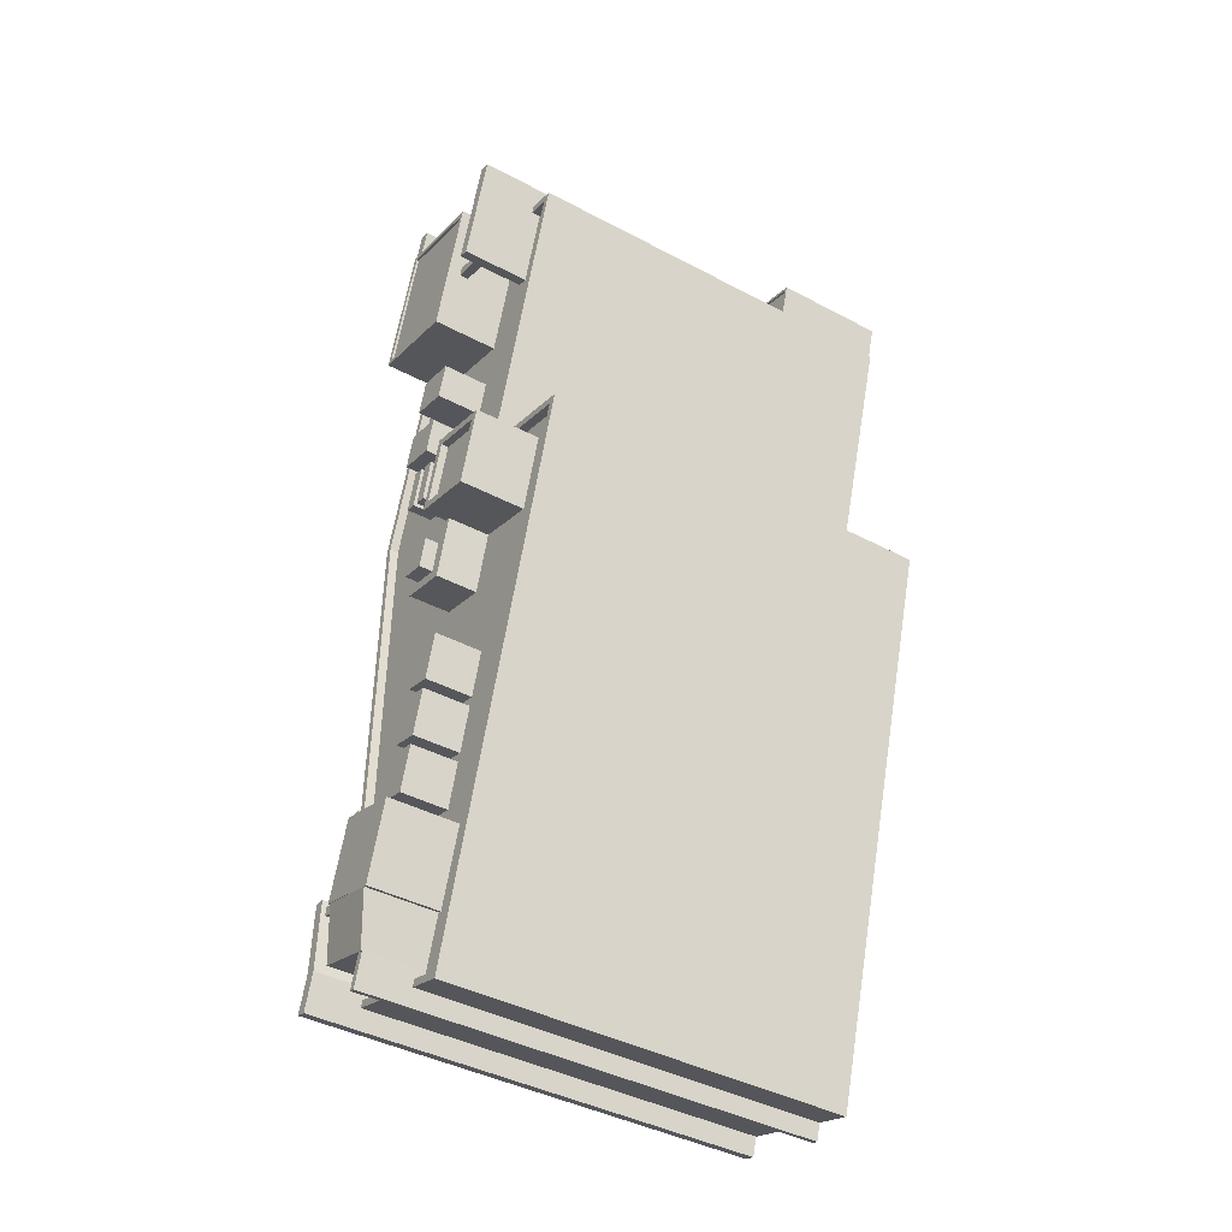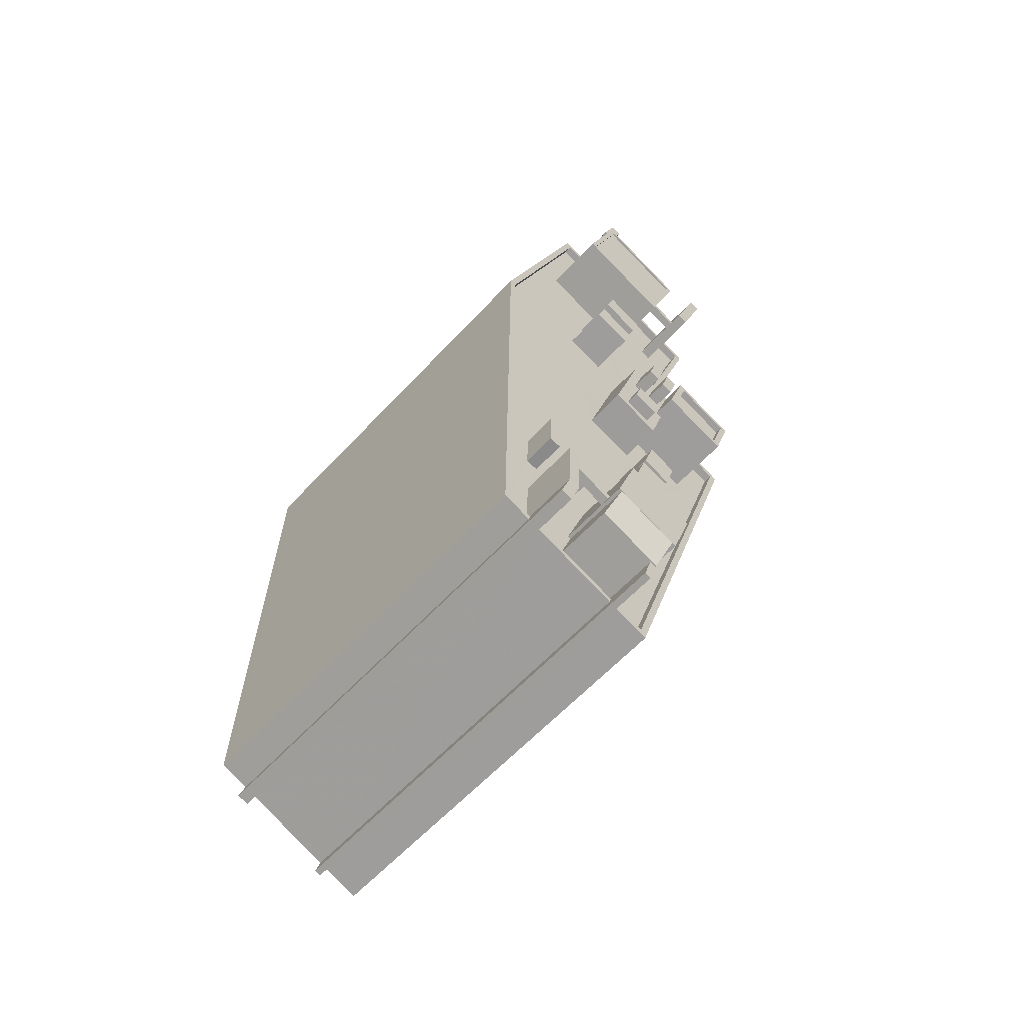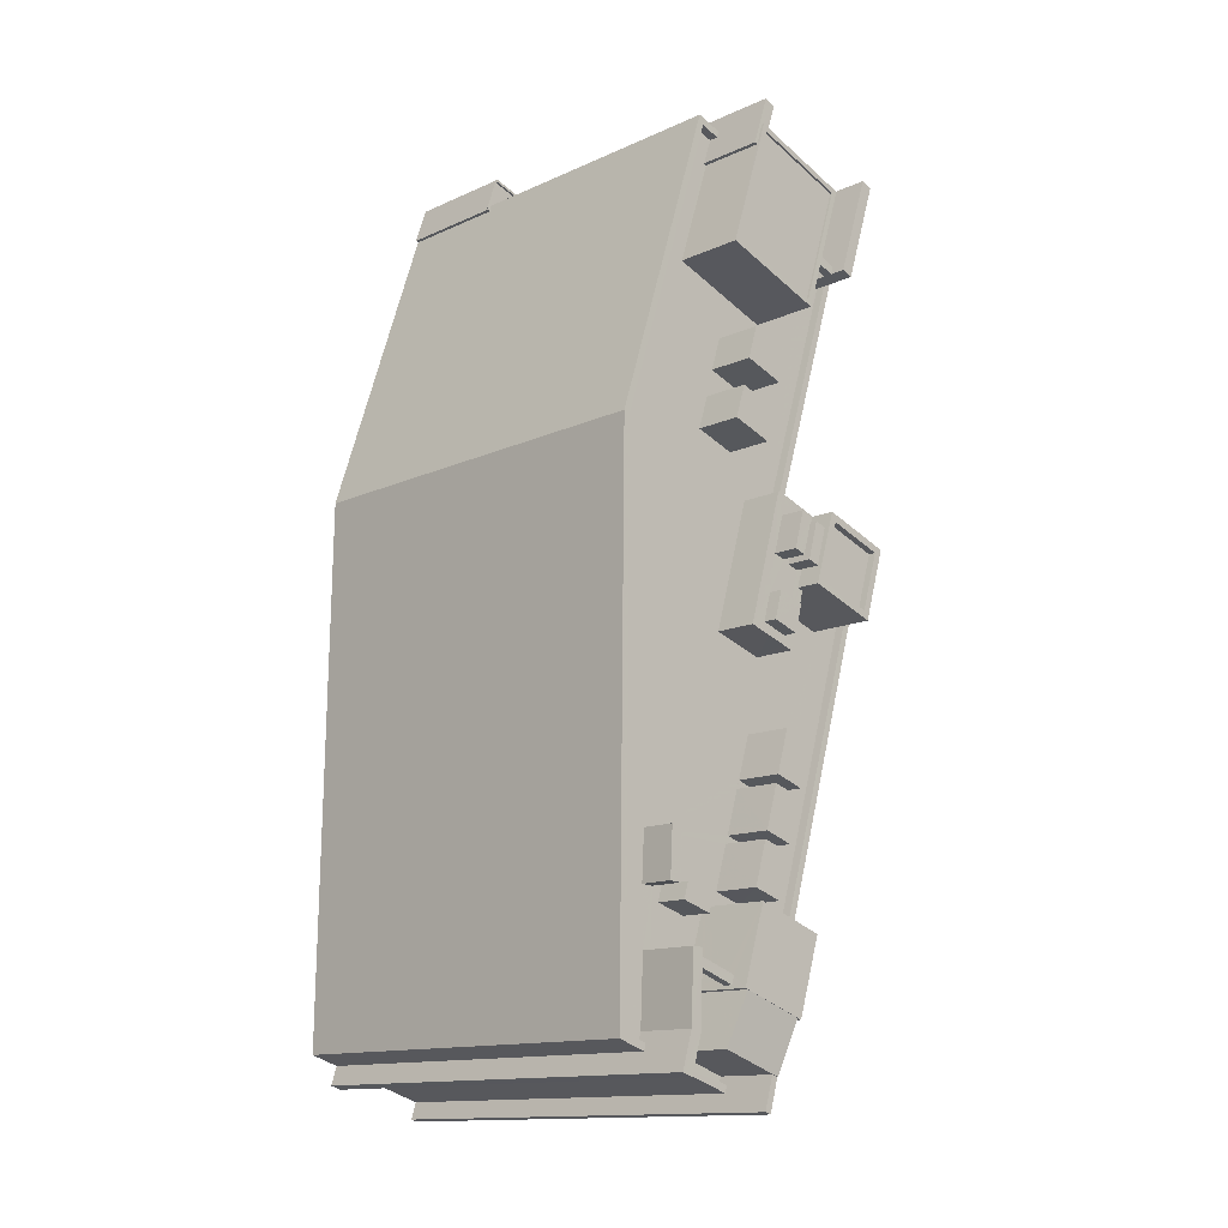
<metadata>
{"format":"obj","ext":"obj","renderer":"f3d","projection":"perspective","resolution":1024,"background":"white","views":[{"elev":-42.0,"azim":57.5,"up":"+Y"},{"elev":-61.8,"azim":-42.8,"up":"+Y"},{"elev":-13.9,"azim":-45.3,"up":"+Y"}]}
</metadata>
<code>
v -5892 -3.521e+04 3.279
v -5891 -3.515e+04 3.28
v -5867 -3.515e+04 3.282
v -5888 -3.521e+04 3.28
v -5887 -3.521e+04 3.28
v -5889 -3.521e+04 3.28
v -5888 -3.521e+04 3.28
v -5880 -3.511e+04 3.282
v -5880 -3.511e+04 3.282
v -5879 -3.511e+04 3.282
v -5856 -3.511e+04 3.284
v -5877 -3.521e+04 3.281
v -5878 -3.521e+04 3.281
v -5877 -3.521e+04 3.281
v -5877 -3.521e+04 3.281
v -5872 -3.521e+04 3.281
v -5854 -3.515e+04 3.284
v -5856 -3.512e+04 3.284
v -5857 -3.512e+04 3.284
v -5881 -3.52e+04 52.98
v -5882 -3.52e+04 52.98
v -5886 -3.52e+04 52.98
v -5886 -3.52e+04 52.98
v -5867 -3.512e+04 52.98
v -5864 -3.512e+04 52.98
v -5864 -3.512e+04 52.98
v -5867 -3.512e+04 52.98
v -5860 -3.512e+04 15.92
v -5857 -3.512e+04 15.92
v -5859 -3.511e+04 15.92
v -5880 -3.511e+04 15.91
v -5879 -3.511e+04 15.91
v -5880 -3.511e+04 15.91
v -5856 -3.511e+04 15.92
v -5879 -3.511e+04 15.91
v -5860 -3.511e+04 15.92
v -5861 -3.512e+04 15.92
v -5875 -3.511e+04 15.92
v -5875 -3.511e+04 15.92
v -5877 -3.511e+04 15.91
v -5876 -3.511e+04 15.92
v -5856 -3.511e+04 16.17
v -5879 -3.511e+04 16.16
v -5856 -3.511e+04 16.17
v -5879 -3.511e+04 16.16
v -5857 -3.512e+04 16.17
v -5857 -3.512e+04 16.17
v -5880 -3.511e+04 16.16
v -5880 -3.511e+04 16.16
v -5880 -3.511e+04 16.16
v -5880 -3.511e+04 16.16
v -5878 -3.511e+04 55.18
v -5877 -3.511e+04 55.18
v -5877 -3.511e+04 55.18
v -5876 -3.511e+04 55.19
v -5875 -3.511e+04 55.19
v -5876 -3.511e+04 55.19
v -5876 -3.511e+04 47.99
v -5865 -3.512e+04 47.99
v -5865 -3.512e+04 47.99
v -5875 -3.511e+04 47.99
v -5873 -3.514e+04 47.98
v -5872 -3.514e+04 47.98
v -5873 -3.514e+04 47.98
v -5868 -3.515e+04 47.99
v -5871 -3.514e+04 47.99
v -5874 -3.515e+04 47.98
v -5878 -3.516e+04 47.98
v -5872 -3.515e+04 47.98
v -5863 -3.513e+04 47.99
v -5868 -3.513e+04 47.99
v -5861 -3.516e+04 47.99
v -5860 -3.516e+04 47.99
v -5859 -3.515e+04 47.99
v -5874 -3.516e+04 47.98
v -5857 -3.515e+04 47.99
v -5865 -3.512e+04 47.99
v -5866 -3.515e+04 47.99
v -5866 -3.515e+04 47.99
v -5864 -3.512e+04 47.99
v -5860 -3.512e+04 47.99
v -5857 -3.512e+04 47.99
v -5866 -3.515e+04 47.99
v -5861 -3.512e+04 47.99
v -5867 -3.515e+04 47.99
v -5867 -3.515e+04 47.99
v -5876 -3.521e+04 47.98
v -5876 -3.521e+04 47.98
v -5874 -3.52e+04 47.98
v -5855 -3.515e+04 47.99
v -5871 -3.52e+04 47.98
v -5873 -3.521e+04 47.98
v -5876 -3.521e+04 47.98
v -5874 -3.52e+04 47.98
v -5888 -3.521e+04 47.98
v -5888 -3.521e+04 47.98
v -5891 -3.521e+04 47.98
v -5890 -3.515e+04 47.98
v -5887 -3.519e+04 47.98
v -5884 -3.516e+04 47.98
v -5886 -3.519e+04 47.98
v -5888 -3.52e+04 47.98
v -5887 -3.52e+04 47.98
v -5886 -3.519e+04 47.98
v -5888 -3.519e+04 47.98
v -5870 -3.518e+04 47.98
v -5874 -3.518e+04 47.98
v -5874 -3.518e+04 47.98
v -5870 -3.518e+04 47.98
v -5875 -3.519e+04 47.98
v -5876 -3.519e+04 47.98
v -5872 -3.519e+04 47.98
v -5874 -3.52e+04 47.98
v -5872 -3.519e+04 47.98
v -5874 -3.519e+04 47.98
v -5874 -3.52e+04 47.98
v -5886 -3.519e+04 47.98
v -5885 -3.519e+04 47.98
v -5876 -3.517e+04 47.98
v -5881 -3.519e+04 47.98
v -5869 -3.516e+04 47.98
v -5870 -3.517e+04 47.98
v -5869 -3.518e+04 47.98
v -5878 -3.519e+04 47.98
v -5877 -3.519e+04 47.98
v -5872 -3.518e+04 47.98
v -5875 -3.519e+04 47.98
v -5876 -3.519e+04 47.98
v -5874 -3.518e+04 47.98
v -5870 -3.513e+04 47.99
v -5879 -3.514e+04 47.98
v -5877 -3.511e+04 47.98
v -5879 -3.511e+04 47.98
v -5878 -3.511e+04 47.98
v -5890 -3.515e+04 47.98
v -5881 -3.513e+04 47.98
v -5877 -3.511e+04 47.98
v -5878 -3.514e+04 47.98
v -5877 -3.514e+04 47.98
v -5876 -3.513e+04 47.98
v -5885 -3.519e+04 47.98
v -5877 -3.521e+04 47.98
v -5883 -3.521e+04 47.98
v -5887 -3.521e+04 47.98
v -5887 -3.521e+04 47.98
v -5877 -3.521e+04 47.98
v -5886 -3.52e+04 47.98
v -5882 -3.52e+04 47.98
v -5879 -3.519e+04 47.98
v -5878 -3.519e+04 47.98
v -5882 -3.519e+04 47.98
v -5881 -3.52e+04 47.98
v -5875 -3.511e+04 48.99
v -5861 -3.512e+04 48.99
v -5861 -3.512e+04 48.99
v -5875 -3.511e+04 48.99
v -5872 -3.521e+04 48.98
v -5854 -3.515e+04 48.99
v -5873 -3.521e+04 48.98
v -5877 -3.521e+04 48.98
v -5867 -3.515e+04 48.99
v -5855 -3.515e+04 48.99
v -5856 -3.512e+04 48.99
v -5857 -3.512e+04 48.99
v -5860 -3.512e+04 48.99
v -5876 -3.521e+04 48.98
v -5860 -3.512e+04 48.99
v -5868 -3.515e+04 48.99
v -5877 -3.521e+04 48.98
v -5887 -3.521e+04 48.98
v -5887 -3.521e+04 48.98
v -5877 -3.521e+04 48.98
v -5891 -3.521e+04 48.98
v -5888 -3.521e+04 48.98
v -5888 -3.521e+04 48.98
v -5892 -3.521e+04 48.98
v -5891 -3.515e+04 48.98
v -5877 -3.511e+04 48.98
v -5877 -3.511e+04 48.98
v -5879 -3.511e+04 48.98
v -5879 -3.511e+04 48.98
v -5890 -3.515e+04 48.98
v -5871 -3.514e+04 53.14
v -5876 -3.513e+04 53.14
v -5877 -3.514e+04 53.14
v -5872 -3.514e+04 53.14
v -5873 -3.514e+04 53.14
v -5879 -3.514e+04 53.14
v -5874 -3.515e+04 53.14
v -5878 -3.514e+04 53.14
v -5867 -3.515e+04 52.64
v -5868 -3.515e+04 52.64
v -5867 -3.515e+04 52.64
v -5870 -3.517e+04 52.63
v -5869 -3.516e+04 52.63
v -5869 -3.516e+04 52.63
v -5869 -3.516e+04 52.63
v -5872 -3.517e+04 52.63
v -5871 -3.517e+04 52.63
v -5874 -3.517e+04 52.63
v -5874 -3.517e+04 52.63
v -5873 -3.516e+04 52.63
v -5871 -3.516e+04 52.63
v -5871 -3.516e+04 52.63
v -5871 -3.516e+04 52.63
v -5869 -3.515e+04 52.63
v -5870 -3.515e+04 52.63
v -5870 -3.515e+04 52.63
v -5875 -3.516e+04 52.63
v -5876 -3.517e+04 52.63
v -5872 -3.515e+04 52.63
v -5872 -3.515e+04 52.63
v -5873 -3.516e+04 52.63
v -5874 -3.516e+04 52.63
v -5866 -3.515e+04 52.64
v -5866 -3.515e+04 52.64
v -5866 -3.515e+04 52.64
v -5868 -3.515e+04 55.42
v -5871 -3.516e+04 55.42
v -5869 -3.516e+04 55.42
v -5869 -3.515e+04 55.42
v -5870 -3.515e+04 55.41
v -5873 -3.516e+04 55.41
v -5871 -3.516e+04 55.41
v -5872 -3.515e+04 55.41
v -5871 -3.516e+04 54.14
v -5874 -3.516e+04 54.14
v -5875 -3.516e+04 54.14
v -5871 -3.517e+04 54.14
v -5886 -3.52e+04 53.98
v -5881 -3.52e+04 53.98
v -5886 -3.52e+04 53.98
v -5882 -3.52e+04 53.98
v -5888 -3.521e+04 54.48
v -5887 -3.521e+04 54.48
v -5886 -3.52e+04 54.48
v -5888 -3.52e+04 54.48
v -5889 -3.521e+04 54.48
v -5888 -3.521e+04 54.48
v -5874 -3.52e+04 55.78
v -5879 -3.519e+04 55.78
v -5882 -3.52e+04 55.78
v -5871 -3.52e+04 55.78
v -5876 -3.521e+04 54.55
v -5876 -3.521e+04 54.55
v -5876 -3.521e+04 54.55
v -5877 -3.521e+04 54.55
v -5878 -3.521e+04 54.55
v -5877 -3.521e+04 54.55
v -5881 -3.52e+04 55.74
v -5883 -3.521e+04 54.66
v -5876 -3.521e+04 54.66
v -5874 -3.52e+04 55.74
v -5886 -3.519e+04 51.72
v -5887 -3.519e+04 51.72
v -5888 -3.519e+04 51.72
v -5886 -3.519e+04 51.72
v -5872 -3.519e+04 53.2
v -5876 -3.519e+04 53.2
v -5877 -3.519e+04 53.2
v -5874 -3.519e+04 53.2
v -5870 -3.518e+04 53.2
v -5875 -3.519e+04 53.2
v -5872 -3.519e+04 53.2
v -5874 -3.518e+04 53.2
v -5870 -3.518e+04 53.2
v -5872 -3.518e+04 53.2
v -5874 -3.518e+04 53.2
v -5869 -3.518e+04 53.2
v -5881 -3.519e+04 51.42
v -5885 -3.519e+04 51.42
v -5882 -3.519e+04 51.42
v -5885 -3.519e+04 51.42
v -5866 -3.515e+04 54.5
v -5868 -3.516e+04 54.5
v -5862 -3.516e+04 54.5
v -5860 -3.516e+04 54.5
v -5867 -3.515e+04 55.3
v -5866 -3.515e+04 55.3
v -5860 -3.516e+04 55.3
v -5859 -3.515e+04 55.3
v -5861 -3.516e+04 55.3
v -5862 -3.516e+04 55.3
v -5868 -3.516e+04 55.3
v -5869 -3.516e+04 55.3
v -5863 -3.513e+04 55.66
v -5860 -3.511e+04 55.66
v -5864 -3.512e+04 55.66
v -5859 -3.511e+04 55.66
v -5867 -3.512e+04 53.98
v -5864 -3.512e+04 53.98
v -5864 -3.512e+04 53.98
v -5867 -3.512e+04 53.98
v -5876 -3.511e+04 55.21
v -5881 -3.513e+04 55.21
v -5870 -3.513e+04 55.22
v -5866 -3.512e+04 55.22
v -5876 -3.511e+04 55.46
v -5865 -3.512e+04 55.47
v -5877 -3.511e+04 55.46
v -5866 -3.512e+04 55.47
v -5870 -3.513e+04 55.47
v -5870 -3.513e+04 55.47
v -5881 -3.513e+04 55.46
v -5881 -3.513e+04 55.46
v -5886 -3.52e+04 52.98
v -5886 -3.52e+04 53.98
v -5882 -3.52e+04 52.98
v -5882 -3.52e+04 53.98
v -5860 -3.511e+04 52.98
v -5860 -3.511e+04 53.98
v -5865 -3.512e+04 52.98
v -5865 -3.512e+04 53.98
f 1 2 3
f 4 1 3
f 5 6 4
f 7 6 5
f 8 9 10
f 2 8 3
f 11 8 10
f 12 13 14
f 14 13 15
f 16 14 17
f 15 5 3
f 18 3 19
f 17 15 3
f 19 8 11
f 5 4 3
f 3 8 19
f 17 14 15
f 20 21 22
f 23 20 22
f 24 25 26
f 24 27 25
f 28 29 30
f 31 32 33
f 29 34 30
f 33 32 35
f 36 34 35
f 37 36 38
f 39 37 38
f 30 34 36
f 32 40 41
f 41 38 35
f 32 41 35
f 38 36 35
f 42 43 44
f 43 45 44
f 46 42 44
f 47 46 44
f 48 49 50
f 48 51 49
f 52 53 54
f 52 54 55
f 54 56 55
f 54 57 56
f 58 59 60
f 61 58 60
f 62 63 64
f 63 65 66
f 67 68 69
f 70 71 66
f 72 73 74
f 68 75 69
f 67 65 62
f 73 76 74
f 59 77 60
f 78 74 79
f 77 71 80
f 81 70 82
f 79 76 65
f 65 82 70
f 83 79 65
f 77 84 60
f 85 83 65
f 85 65 86
f 65 69 86
f 80 84 77
f 71 70 80
f 62 65 63
f 70 66 65
f 67 69 65
f 79 74 76
f 87 88 89
f 73 90 76
f 91 90 73
f 91 92 90
f 93 92 88
f 88 94 89
f 91 94 92
f 92 94 88
f 95 96 97
f 98 97 99
f 98 99 100
f 101 102 103
f 97 96 102
f 100 99 104
f 105 102 101
f 99 97 105
f 97 102 105
f 106 107 108
f 107 106 109
f 110 111 112
f 113 109 114
f 115 116 113
f 110 112 114
f 112 115 114
f 114 109 106
f 115 113 114
f 117 118 104
f 100 104 119
f 91 109 113
f 91 73 109
f 68 100 119
f 118 120 104
f 68 119 75
f 121 122 72
f 72 123 73
f 120 124 125
f 126 122 119
f 127 128 111
f 128 120 125
f 110 127 111
f 108 107 129
f 129 104 127
f 119 107 126
f 123 122 126
f 73 123 109
f 107 119 104
f 104 120 128
f 122 123 72
f 127 104 128
f 107 104 129
f 130 66 71
f 67 131 68
f 132 133 134
f 131 100 68
f 133 135 136
f 137 134 136
f 138 64 63
f 138 63 139
f 135 98 100
f 136 140 130
f 130 140 66
f 136 139 140
f 135 131 138
f 134 133 136
f 135 100 131
f 135 139 136
f 135 138 139
f 103 141 101
f 101 118 117
f 142 143 144
f 143 145 144
f 142 146 143
f 103 147 141
f 147 145 148
f 120 149 124
f 149 150 124
f 101 141 118
f 120 151 149
f 147 151 141
f 152 148 143
f 151 148 149
f 148 145 143
f 147 148 151
f 124 116 115
f 115 125 124
f 150 116 124
f 153 154 155
f 153 156 154
f 157 158 159
f 157 159 160
f 161 162 158
f 161 163 164
f 164 163 165
f 160 159 166
f 164 165 167
f 168 162 161
f 168 161 164
f 158 162 159
f 169 170 171
f 172 169 171
f 173 174 175
f 176 174 173
f 176 173 177
f 178 179 180
f 180 179 181
f 177 180 181
f 182 180 177
f 173 182 177
f 183 184 185
f 186 183 185
f 187 188 189
f 187 190 188
f 191 192 193
f 194 195 196
f 196 193 192
f 196 192 197
f 198 196 197
f 198 194 196
f 198 199 200
f 200 199 201
f 202 203 204
f 198 197 205
f 206 192 191
f 202 205 203
f 204 206 207
f 203 205 197
f 208 206 191
f 199 198 205
f 207 206 208
f 204 203 206
f 209 200 201
f 200 209 210
f 208 211 212
f 207 208 212
f 213 211 210
f 202 204 214
f 204 213 214
f 214 210 209
f 212 211 213
f 213 210 214
f 215 216 217
f 218 219 220
f 218 221 219
f 222 223 224
f 222 225 223
f 226 227 228
f 229 226 228
f 230 231 232
f 230 233 231
f 234 235 236
f 236 237 234
f 238 239 235
f 238 235 234
f 240 241 242
f 240 243 241
f 244 245 246
f 244 246 247
f 246 248 247
f 246 249 248
f 250 251 252
f 253 250 252
f 254 255 256
f 257 254 256
f 258 259 260
f 261 258 260
f 262 263 264
f 262 265 263
f 266 267 268
f 266 269 267
f 270 271 272
f 270 273 271
f 274 275 276
f 277 274 276
f 278 279 280
f 281 278 280
f 280 282 281
f 280 283 282
f 282 283 284
f 285 282 284
f 284 279 278
f 285 284 278
f 286 287 288
f 286 289 287
f 290 291 292
f 293 290 292
f 294 295 296
f 297 294 296
f 298 299 300
f 298 301 299
f 299 302 303
f 299 301 302
f 304 305 303
f 302 304 303
f 304 300 305
f 304 298 300
f 49 33 50
f 50 33 9
f 43 10 35
f 45 43 35
f 33 10 9
f 35 10 33
f 8 50 9
f 8 48 50
f 11 10 43
f 42 11 43
f 46 19 11
f 42 46 11
f 34 47 44
f 34 29 47
f 31 33 49
f 51 31 49
f 44 45 35
f 34 44 35
f 132 134 178
f 40 179 41
f 134 52 178
f 41 179 55
f 178 52 55
f 179 178 55
f 137 52 134
f 137 53 52
f 38 41 55
f 56 38 55
f 39 38 153
f 38 56 153
f 61 156 58
f 58 156 57
f 153 56 57
f 156 153 57
f 160 16 157
f 160 14 16
f 18 161 3
f 18 163 161
f 161 17 3
f 161 158 17
f 157 16 17
f 158 157 17
f 15 171 5
f 15 172 171
f 4 176 1
f 4 174 176
f 176 2 1
f 176 177 2
f 2 48 8
f 31 51 32
f 51 181 32
f 177 48 2
f 181 48 177
f 181 51 48
f 29 28 47
f 19 46 18
f 28 165 47
f 18 46 163
f 47 165 163
f 46 47 163
f 37 39 153
f 155 37 153
f 40 181 179
f 40 32 181
f 84 154 60
f 154 156 60
f 156 61 60
f 132 180 133
f 132 178 180
f 167 82 164
f 167 81 82
f 168 164 82
f 65 168 82
f 65 76 168
f 76 90 162
f 76 162 168
f 159 90 92
f 159 162 90
f 166 159 92
f 93 166 92
f 142 144 170
f 169 142 170
f 95 97 173
f 175 95 173
f 135 182 98
f 98 173 97
f 98 182 173
f 133 182 135
f 133 180 182
f 63 185 139
f 63 186 185
f 185 184 140
f 139 185 140
f 184 183 66
f 140 184 66
f 66 186 63
f 66 183 186
f 67 188 131
f 67 189 188
f 188 190 138
f 131 188 138
f 62 64 187
f 64 138 190
f 187 64 190
f 62 189 67
f 62 187 189
f 211 208 69
f 69 208 86
f 191 193 86
f 208 191 86
f 121 194 122
f 121 195 194
f 194 198 122
f 122 200 119
f 200 210 119
f 198 200 122
f 69 75 211
f 75 119 210
f 211 75 210
f 215 217 79
f 83 215 79
f 79 217 216
f 78 79 216
f 219 197 220
f 219 203 197
f 206 203 219
f 221 206 219
f 192 206 221
f 218 192 221
f 220 192 218
f 220 197 192
f 223 204 224
f 223 213 204
f 212 213 223
f 225 212 223
f 207 212 225
f 222 207 225
f 224 207 222
f 224 204 207
f 199 229 201
f 201 228 209
f 201 229 228
f 214 209 228
f 227 214 228
f 214 227 202
f 202 226 205
f 202 227 226
f 229 205 226
f 229 199 205
f 21 233 230
f 22 21 230
f 232 20 23
f 232 231 20
f 23 306 307
f 232 23 307
f 307 236 232
f 23 147 306
f 22 145 147
f 236 235 230
f 235 145 22
f 232 236 230
f 22 147 23
f 22 230 235
f 144 145 170
f 5 171 7
f 145 235 170
f 7 171 239
f 171 235 239
f 170 235 171
f 238 6 7
f 239 238 7
f 175 234 96
f 234 174 238
f 238 174 6
f 95 175 96
f 6 174 4
f 234 175 174
f 234 237 102
f 96 234 102
f 147 103 306
f 103 102 306
f 306 102 237
f 307 306 237
f 307 237 236
f 233 308 309
f 233 21 308
f 148 152 308
f 308 250 309
f 152 250 308
f 94 253 89
f 250 242 309
f 242 250 253
f 240 253 94
f 242 253 240
f 148 308 21
f 148 20 149
f 309 242 233
f 20 241 149
f 231 242 241
f 148 21 20
f 233 242 231
f 20 231 241
f 149 241 150
f 241 243 116
f 150 241 116
f 243 91 113
f 116 243 113
f 240 91 243
f 240 94 91
f 248 13 12
f 247 248 12
f 169 249 146
f 249 172 248
f 248 172 13
f 142 169 146
f 13 172 15
f 249 169 172
f 93 88 166
f 14 160 12
f 88 244 166
f 12 160 247
f 160 244 247
f 166 244 160
f 87 244 88
f 87 245 244
f 246 252 249
f 146 249 143
f 143 249 251
f 249 252 251
f 251 250 152
f 143 251 152
f 252 246 245
f 253 252 245
f 253 245 89
f 245 87 89
f 101 256 105
f 101 257 256
f 256 255 99
f 105 256 99
f 255 254 104
f 99 255 104
f 101 117 257
f 117 104 254
f 117 254 257
f 115 260 125
f 115 261 260
f 260 259 128
f 125 260 128
f 112 111 258
f 258 111 259
f 111 128 259
f 112 261 115
f 112 258 261
f 127 110 263
f 110 114 264
f 110 264 263
f 263 265 129
f 127 263 129
f 106 108 262
f 108 129 265
f 262 108 265
f 106 264 114
f 106 262 264
f 109 266 268
f 107 109 268
f 268 267 126
f 107 268 126
f 267 269 123
f 126 267 123
f 123 266 109
f 123 269 266
f 120 272 151
f 120 270 272
f 151 271 141
f 151 272 271
f 271 273 118
f 141 271 118
f 273 270 120
f 118 273 120
f 74 282 72
f 74 281 282
f 277 279 274
f 277 280 279
f 283 277 276
f 283 280 277
f 284 283 276
f 275 284 276
f 284 275 274
f 279 284 274
f 121 72 195
f 72 282 195
f 195 285 196
f 195 282 285
f 196 285 193
f 86 193 85
f 85 193 278
f 193 285 278
f 74 78 216
f 216 281 74
f 281 216 278
f 85 215 83
f 278 215 85
f 216 215 278
f 70 288 80
f 70 286 288
f 288 287 292
f 288 26 80
f 36 155 310
f 287 311 292
f 37 155 36
f 154 84 80
f 154 25 310
f 155 154 310
f 288 292 291
f 26 25 80
f 26 288 291
f 154 80 25
f 310 292 311
f 310 25 292
f 287 289 311
f 311 289 310
f 310 30 36
f 310 289 30
f 28 30 165
f 30 289 165
f 81 167 70
f 70 167 286
f 167 289 286
f 165 289 167
f 290 24 26
f 291 290 26
f 25 293 292
f 25 27 293
f 293 27 312
f 313 293 312
f 27 71 77
f 71 303 130
f 293 299 303
f 77 312 27
f 293 313 299
f 293 303 290
f 290 303 24
f 27 24 71
f 24 303 71
f 297 298 294
f 297 301 298
f 297 302 301
f 297 296 302
f 304 302 296
f 295 304 296
f 294 304 295
f 294 298 304
f 130 305 136
f 130 303 305
f 300 53 305
f 305 53 136
f 300 54 53
f 136 53 137
f 54 300 57
f 58 57 312
f 59 58 312
f 77 59 312
f 57 300 299
f 57 299 313
f 312 57 313

</code>
